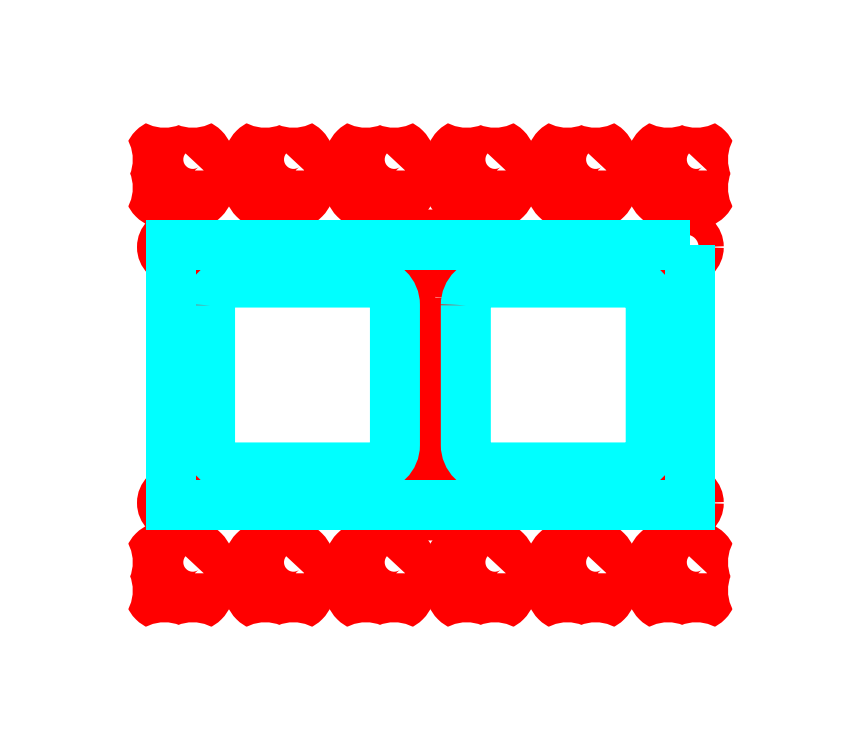
<metadata>
{"format":"dxf","ext":"dxf","renderer":"ezdxf+matplotlib","layout":"modelspace","background":"white","min_lineweight":24,"dpi":150}
</metadata>
<code>
0
SECTION
2
ENTITIES
0
LWPOLYLINE
8
holes
90
        9
70
     1
43
0
10
2
20
7.7
42
-0.4142
10
5
20
10.7
10
20.4
20
10.7
42
-0.4142
10
23.4
20
7.7
10
23.4
20
-7.7
42
-0.4142
10
20.4
20
-10.7
10
5
20
-10.7
42
-0.4142
10
2
20
-7.7
10
2
20
7.7
0
LWPOLYLINE
8
holes
90
        9
70
     1
43
0
10
-23.4
20
7.7
42
-0.4142
10
-20.4
20
10.7
10
-5
20
10.7
42
-0.4142
10
-2
20
7.7
10
-2
20
-7.7
42
-0.4142
10
-5
20
-10.7
10
-20.4
20
-10.7
42
-0.4142
10
-23.4
20
-7.7
10
-23.4
20
7.7
0
LWPOLYLINE
8
holes
90
       13
70
     1
43
0
10
-22.5
20
-19.69
42
0.4142
10
-22.5
20
-17.5
42
0.4142
10
-24.69
20
-17.5
10
-25.31
20
-17.5
42
0.4142
10
-27.5
20
-17.5
42
0.4142
10
-27.5
20
-19.69
10
-27.5
20
-20.31
42
0.4142
10
-27.5
20
-22.5
42
0.4142
10
-25.31
20
-22.5
10
-24.69
20
-22.5
42
0.4142
10
-22.5
20
-22.5
42
0.4142
10
-22.5
20
-20.31
10
-22.5
20
-19.69
0
LWPOLYLINE
8
holes
90
       13
70
     1
43
0
10
-12.5
20
-19.69
42
0.4142
10
-12.5
20
-17.5
42
0.4142
10
-14.69
20
-17.5
10
-15.31
20
-17.5
42
0.4142
10
-17.5
20
-17.5
42
0.4142
10
-17.5
20
-19.69
10
-17.5
20
-20.31
42
0.4142
10
-17.5
20
-22.5
42
0.4142
10
-15.31
20
-22.5
10
-14.69
20
-22.5
42
0.4142
10
-12.5
20
-22.5
42
0.4142
10
-12.5
20
-20.31
10
-12.5
20
-19.69
0
LWPOLYLINE
8
holes
90
       13
70
     1
43
0
10
-2.5
20
-19.69
42
0.4142
10
-2.5
20
-17.5
42
0.4142
10
-4.692
20
-17.5
10
-5.308
20
-17.5
42
0.4142
10
-7.5
20
-17.5
42
0.4142
10
-7.5
20
-19.69
10
-7.5
20
-20.31
42
0.4142
10
-7.5
20
-22.5
42
0.4142
10
-5.308
20
-22.5
10
-4.692
20
-22.5
42
0.4142
10
-2.5
20
-22.5
42
0.4142
10
-2.5
20
-20.31
10
-2.5
20
-19.69
0
LWPOLYLINE
8
holes
90
       13
70
     1
43
0
10
17.5
20
-19.69
42
0.4142
10
17.5
20
-17.5
42
0.4142
10
15.31
20
-17.5
10
14.69
20
-17.5
42
0.4142
10
12.5
20
-17.5
42
0.4142
10
12.5
20
-19.69
10
12.5
20
-20.31
42
0.4142
10
12.5
20
-22.5
42
0.4142
10
14.69
20
-22.5
10
15.31
20
-22.5
42
0.4142
10
17.5
20
-22.5
42
0.4142
10
17.5
20
-20.31
10
17.5
20
-19.69
0
LWPOLYLINE
8
holes
90
       13
70
     1
43
0
10
7.5
20
-19.69
42
0.4142
10
7.5
20
-17.5
42
0.4142
10
5.308
20
-17.5
10
4.692
20
-17.5
42
0.4142
10
2.5
20
-17.5
42
0.4142
10
2.5
20
-19.69
10
2.5
20
-20.31
42
0.4142
10
2.5
20
-22.5
42
0.4142
10
4.692
20
-22.5
10
5.308
20
-22.5
42
0.4142
10
7.5
20
-22.5
42
0.4142
10
7.5
20
-20.31
10
7.5
20
-19.69
0
LWPOLYLINE
8
holes
90
       13
70
     1
43
0
10
27.5
20
-19.69
42
0.4142
10
27.5
20
-17.5
42
0.4142
10
25.31
20
-17.5
10
24.69
20
-17.5
42
0.4142
10
22.5
20
-17.5
42
0.4142
10
22.5
20
-19.69
10
22.5
20
-20.31
42
0.4142
10
22.5
20
-22.5
42
0.4142
10
24.69
20
-22.5
10
25.31
20
-22.5
42
0.4142
10
27.5
20
-22.5
42
0.4142
10
27.5
20
-20.31
10
27.5
20
-19.69
0
LWPOLYLINE
8
holes
90
       13
70
     1
43
0
10
-22.5
20
20.31
42
0.4142
10
-22.5
20
22.5
42
0.4142
10
-24.69
20
22.5
10
-25.31
20
22.5
42
0.4142
10
-27.5
20
22.5
42
0.4142
10
-27.5
20
20.31
10
-27.5
20
19.69
42
0.4142
10
-27.5
20
17.5
42
0.4142
10
-25.31
20
17.5
10
-24.69
20
17.5
42
0.4142
10
-22.5
20
17.5
42
0.4142
10
-22.5
20
19.69
10
-22.5
20
20.31
0
LWPOLYLINE
8
holes
90
       13
70
     1
43
0
10
-12.5
20
20.31
42
0.4142
10
-12.5
20
22.5
42
0.4142
10
-14.69
20
22.5
10
-15.31
20
22.5
42
0.4142
10
-17.5
20
22.5
42
0.4142
10
-17.5
20
20.31
10
-17.5
20
19.69
42
0.4142
10
-17.5
20
17.5
42
0.4142
10
-15.31
20
17.5
10
-14.69
20
17.5
42
0.4142
10
-12.5
20
17.5
42
0.4142
10
-12.5
20
19.69
10
-12.5
20
20.31
0
LWPOLYLINE
8
holes
90
       13
70
     1
43
0
10
-2.5
20
20.31
42
0.4142
10
-2.5
20
22.5
42
0.4142
10
-4.692
20
22.5
10
-5.308
20
22.5
42
0.4142
10
-7.5
20
22.5
42
0.4142
10
-7.5
20
20.31
10
-7.5
20
19.69
42
0.4142
10
-7.5
20
17.5
42
0.4142
10
-5.308
20
17.5
10
-4.692
20
17.5
42
0.4142
10
-2.5
20
17.5
42
0.4142
10
-2.5
20
19.69
10
-2.5
20
20.31
0
LWPOLYLINE
8
holes
90
       13
70
     1
43
0
10
17.5
20
20.31
42
0.4142
10
17.5
20
22.5
42
0.4142
10
15.31
20
22.5
10
14.69
20
22.5
42
0.4142
10
12.5
20
22.5
42
0.4142
10
12.5
20
20.31
10
12.5
20
19.69
42
0.4142
10
12.5
20
17.5
42
0.4142
10
14.69
20
17.5
10
15.31
20
17.5
42
0.4142
10
17.5
20
17.5
42
0.4142
10
17.5
20
19.69
10
17.5
20
20.31
0
LWPOLYLINE
8
holes
90
       13
70
     1
43
0
10
7.5
20
20.31
42
0.4142
10
7.5
20
22.5
42
0.4142
10
5.308
20
22.5
10
4.692
20
22.5
42
0.4142
10
2.5
20
22.5
42
0.4142
10
2.5
20
20.31
10
2.5
20
19.69
42
0.4142
10
2.5
20
17.5
42
0.4142
10
4.692
20
17.5
10
5.308
20
17.5
42
0.4142
10
7.5
20
17.5
42
0.4142
10
7.5
20
19.69
10
7.5
20
20.31
0
LWPOLYLINE
8
holes
90
       13
70
     1
43
0
10
27.5
20
20.31
42
0.4142
10
27.5
20
22.5
42
0.4142
10
25.31
20
22.5
10
24.69
20
22.5
42
0.4142
10
22.5
20
22.5
42
0.4142
10
22.5
20
20.31
10
22.5
20
19.69
42
0.4142
10
22.5
20
17.5
42
0.4142
10
24.69
20
17.5
10
25.31
20
17.5
42
0.4142
10
27.5
20
17.5
42
0.4142
10
27.5
20
19.69
10
27.5
20
20.31
0
LWPOLYLINE
8
0
90
      249
70
   128
43
0
10
22.5
20
32.4
42
0.4142
10
22.4
20
32.5
10
17.6
20
32.5
42
0.4142
10
17.5
20
32.4
10
17.5
20
29.69
42
-0.4142
10
17.5
20
27.5
42
-0.4142
10
15.31
20
27.5
10
14.69
20
27.5
42
-0.4142
10
12.5
20
27.5
42
-0.4142
10
12.5
20
29.69
10
12.5
20
32.4
42
0.4142
10
12.4
20
32.5
10
7.6
20
32.5
42
0.4142
10
7.5
20
32.4
10
7.5
20
29.69
42
-0.4142
10
7.5
20
27.5
42
-0.4142
10
5.308
20
27.5
10
4.692
20
27.5
42
-0.4142
10
2.5
20
27.5
42
-0.4142
10
2.5
20
29.69
10
2.5
20
32.4
42
0.4142
10
2.4
20
32.5
10
-2.4
20
32.5
42
0.4142
10
-2.5
20
32.4
10
-2.5
20
29.69
42
-0.4142
10
-2.5
20
27.5
42
-0.4142
10
-4.692
20
27.5
10
-5.308
20
27.5
42
-0.4142
10
-7.5
20
27.5
42
-0.4142
10
-7.5
20
29.69
10
-7.5
20
32.4
42
0.4142
10
-7.6
20
32.5
10
-12.4
20
32.5
42
0.4142
10
-12.5
20
32.4
10
-12.5
20
29.69
42
-0.4142
10
-12.5
20
27.5
42
-0.4142
10
-14.69
20
27.5
10
-15.31
20
27.5
42
-0.4142
10
-17.5
20
27.5
42
-0.4142
10
-17.5
20
29.69
10
-17.5
20
32.4
42
0.4142
10
-17.6
20
32.5
10
-22.4
20
32.5
42
0.4142
10
-22.5
20
32.4
10
-22.5
20
29.69
42
-0.4142
10
-22.5
20
27.5
42
-0.4142
10
-24.69
20
27.5
10
-25.31
20
27.5
42
-0.4142
10
-27.5
20
27.5
42
-0.4142
10
-27.5
20
29.69
10
-27.5
20
32.4
42
0.4142
10
-27.6
20
32.5
10
-32.4
20
32.5
42
0.4142
10
-32.5
20
32.4
10
-32.5
20
29.69
42
-0.4142
10
-32.5
20
27.5
42
-0.4142
10
-34.69
20
27.5
10
-37.4
20
27.5
42
0.4142
10
-37.5
20
27.4
10
-37.5
20
22.6
42
0.4142
10
-37.4
20
22.5
10
-34.69
20
22.5
42
-0.4142
10
-32.5
20
22.5
42
-0.4142
10
-32.5
20
20.31
10
-32.5
20
19.69
42
-0.4142
10
-32.5
20
17.5
42
-0.4142
10
-34.69
20
17.5
10
-37.4
20
17.5
42
0.4142
10
-37.5
20
17.4
10
-37.5
20
12.6
42
0.4142
10
-37.4
20
12.5
10
-34.69
20
12.5
42
-0.4142
10
-32.5
20
12.5
42
-0.4142
10
-32.5
20
10.31
10
-32.5
20
9.692
42
-0.4142
10
-32.5
20
7.5
42
-0.4142
10
-34.69
20
7.5
10
-37.4
20
7.5
42
0.4142
10
-37.5
20
7.4
10
-37.5
20
2.6
42
0.4142
10
-37.4
20
2.5
10
-34.69
20
2.5
42
-0.4142
10
-32.5
20
2.5
42
-0.4142
10
-32.5
20
0.308
10
-32.5
20
-0.308
42
-0.4142
10
-32.5
20
-2.5
42
-0.4142
10
-34.69
20
-2.5
10
-37.4
20
-2.5
42
0.4142
10
-37.5
20
-2.6
10
-37.5
20
-7.4
42
0.4142
10
-37.4
20
-7.5
10
-34.69
20
-7.5
42
-0.4142
10
-32.5
20
-7.5
42
-0.4142
10
-32.5
20
-9.692
10
-32.5
20
-10.31
42
-0.4142
10
-32.5
20
-12.5
42
-0.4142
10
-34.69
20
-12.5
10
-37.4
20
-12.5
42
0.4142
10
-37.5
20
-12.6
10
-37.5
20
-17.4
42
0.4142
10
-37.4
20
-17.5
10
-34.69
20
-17.5
42
-0.4142
10
-32.5
20
-17.5
42
-0.4142
10
-32.5
20
-19.69
10
-32.5
20
-20.31
42
-0.4142
10
-32.5
20
-22.5
42
-0.4142
10
-34.69
20
-22.5
10
-37.4
20
-22.5
42
0.4142
10
-37.5
20
-22.6
10
-37.5
20
-27.4
42
0.4142
10
-37.4
20
-27.5
10
-34.69
20
-27.5
42
-0.4142
10
-32.5
20
-27.5
42
-0.4142
10
-32.5
20
-29.69
10
-32.5
20
-32.4
42
0.4142
10
-32.4
20
-32.5
10
-27.6
20
-32.5
42
0.4142
10
-27.5
20
-32.4
10
-27.5
20
-29.69
42
-0.4142
10
-27.5
20
-27.5
42
-0.4142
10
-25.31
20
-27.5
10
-24.69
20
-27.5
42
-0.4142
10
-22.5
20
-27.5
42
-0.4142
10
-22.5
20
-29.69
10
-22.5
20
-32.4
42
0.4142
10
-22.4
20
-32.5
10
-17.6
20
-32.5
42
0.4142
10
-17.5
20
-32.4
10
-17.5
20
-29.69
42
-0.4142
10
-17.5
20
-27.5
42
-0.4142
10
-15.31
20
-27.5
10
-14.69
20
-27.5
42
-0.4142
10
-12.5
20
-27.5
42
-0.4142
10
-12.5
20
-29.69
10
-12.5
20
-32.4
42
0.4142
10
-12.4
20
-32.5
10
-7.6
20
-32.5
42
0.4142
10
-7.5
20
-32.4
10
-7.5
20
-29.69
42
-0.4142
10
-7.5
20
-27.5
42
-0.4142
10
-5.308
20
-27.5
10
-4.692
20
-27.5
42
-0.4142
10
-2.5
20
-27.5
42
-0.4142
10
-2.5
20
-29.69
10
-2.5
20
-32.4
42
0.4142
10
-2.4
20
-32.5
10
2.4
20
-32.5
42
0.4142
10
2.5
20
-32.4
10
2.5
20
-29.69
42
-0.4142
10
2.5
20
-27.5
42
-0.4142
10
4.692
20
-27.5
10
5.308
20
-27.5
42
-0.4142
10
7.5
20
-27.5
42
-0.4142
10
7.5
20
-29.69
10
7.5
20
-32.4
42
0.4142
10
7.6
20
-32.5
10
12.4
20
-32.5
42
0.4142
10
12.5
20
-32.4
10
12.5
20
-29.69
42
-0.4142
10
12.5
20
-27.5
42
-0.4142
10
14.69
20
-27.5
10
15.31
20
-27.5
42
-0.4142
10
17.5
20
-27.5
42
-0.4142
10
17.5
20
-29.69
10
17.5
20
-32.4
42
0.4142
10
17.6
20
-32.5
10
22.4
20
-32.5
42
0.4142
10
22.5
20
-32.4
10
22.5
20
-29.69
42
-0.4142
10
22.5
20
-27.5
42
-0.4142
10
24.69
20
-27.5
10
25.31
20
-27.5
42
-0.4142
10
27.5
20
-27.5
42
-0.4142
10
27.5
20
-29.69
10
27.5
20
-32.4
42
0.4142
10
27.6
20
-32.5
10
32.4
20
-32.5
42
0.4142
10
32.5
20
-32.4
10
32.5
20
-29.69
42
-0.4142
10
32.5
20
-27.5
42
-0.4142
10
34.69
20
-27.5
10
37.4
20
-27.5
42
0.4142
10
37.5
20
-27.4
10
37.5
20
-22.6
42
0.4142
10
37.4
20
-22.5
10
34.69
20
-22.5
42
-0.4142
10
32.5
20
-22.5
42
-0.4142
10
32.5
20
-20.31
10
32.5
20
-19.69
42
-0.4142
10
32.5
20
-17.5
42
-0.4142
10
34.69
20
-17.5
10
37.4
20
-17.5
42
0.4142
10
37.5
20
-17.4
10
37.5
20
-12.6
42
0.4142
10
37.4
20
-12.5
10
34.69
20
-12.5
42
-0.4142
10
32.5
20
-12.5
42
-0.4142
10
32.5
20
-10.31
10
32.5
20
-9.692
42
-0.4142
10
32.5
20
-7.5
42
-0.4142
10
34.69
20
-7.5
10
37.4
20
-7.5
42
0.4142
10
37.5
20
-7.4
10
37.5
20
-2.6
42
0.4142
10
37.4
20
-2.5
10
34.69
20
-2.5
42
-0.4142
10
32.5
20
-2.5
42
-0.4142
10
32.5
20
-0.308
10
32.5
20
0.308
42
-0.4142
10
32.5
20
2.5
42
-0.4142
10
34.69
20
2.5
10
37.4
20
2.5
42
0.4142
10
37.5
20
2.6
10
37.5
20
7.4
42
0.4142
10
37.4
20
7.5
10
34.69
20
7.5
42
-0.4142
10
32.5
20
7.5
42
-0.4142
10
32.5
20
9.692
10
32.5
20
10.31
42
-0.4142
10
32.5
20
12.5
42
-0.4142
10
34.69
20
12.5
10
37.4
20
12.5
42
0.4142
10
37.5
20
12.6
10
37.5
20
17.4
42
0.4142
10
37.4
20
17.5
10
34.69
20
17.5
42
-0.4142
10
32.5
20
17.5
42
-0.4142
10
32.5
20
19.69
10
32.5
20
20.31
42
-0.4142
10
32.5
20
22.5
42
-0.4142
10
34.69
20
22.5
10
37.4
20
22.5
42
0.4142
10
37.5
20
22.6
10
37.5
20
27.4
42
0.4142
10
37.4
20
27.5
10
34.69
20
27.5
42
-0.4142
10
32.5
20
27.5
42
-0.4142
10
32.5
20
29.69
10
32.5
20
32.4
42
0.4142
10
32.4
20
32.5
10
27.6
20
32.5
42
0.4142
10
27.5
20
32.4
10
27.5
20
29.69
42
-0.4142
10
27.5
20
27.5
42
-0.4142
10
25.31
20
27.5
10
24.69
20
27.5
42
-0.4142
10
22.5
20
27.5
42
-0.4142
10
22.5
20
29.69
10
22.5
20
32.4
0
CIRCLE
8
holes
10
25.4
20
-12.7
30
0
40
1.25
0
CIRCLE
8
holes
10
-5e-09
20
-12.7
30
0
40
1.25
0
CIRCLE
8
holes
10
-25.4
20
-12.7
30
0
40
1.25
0
CIRCLE
8
holes
10
-25.4
20
12.7
30
0
40
1.25
0
CIRCLE
8
holes
10
5e-09
20
12.7
30
0
40
1.25
0
CIRCLE
8
holes
10
25.4
20
12.7
30
0
40
1.25
0
LWPOLYLINE
8
grav1.5mm
90
        9
70
   128
43
0
10
-21.88
20
6.93
42
-0.4142
10
-19.63
20
9.18
10
-5.77
20
9.18
42
-0.4142
10
-3.52
20
6.93
10
-3.52
20
-6.93
42
-0.4142
10
-5.77
20
-9.18
10
-19.63
20
-9.18
42
-0.4142
10
-21.88
20
-6.93
10
-21.88
20
6.93
0
LWPOLYLINE
8
grav1.5mm
90
        9
70
   128
43
0
10
3.52
20
6.93
42
-0.4142
10
5.77
20
9.18
10
19.63
20
9.18
42
-0.4142
10
21.88
20
6.93
10
21.88
20
-6.93
42
-0.4142
10
19.63
20
-9.18
10
5.77
20
-9.18
42
-0.4142
10
3.52
20
-6.93
10
3.52
20
6.93
0
LWPOLYLINE
8
grav1.5mm
90
        5
70
   128
43
0
10
25.8
20
12.9
10
-25.8
20
12.9
10
-25.8
20
-12.9
10
25.8
20
-12.9
10
25.8
20
12.9
0
ENDSEC
0
EOF

</code>
